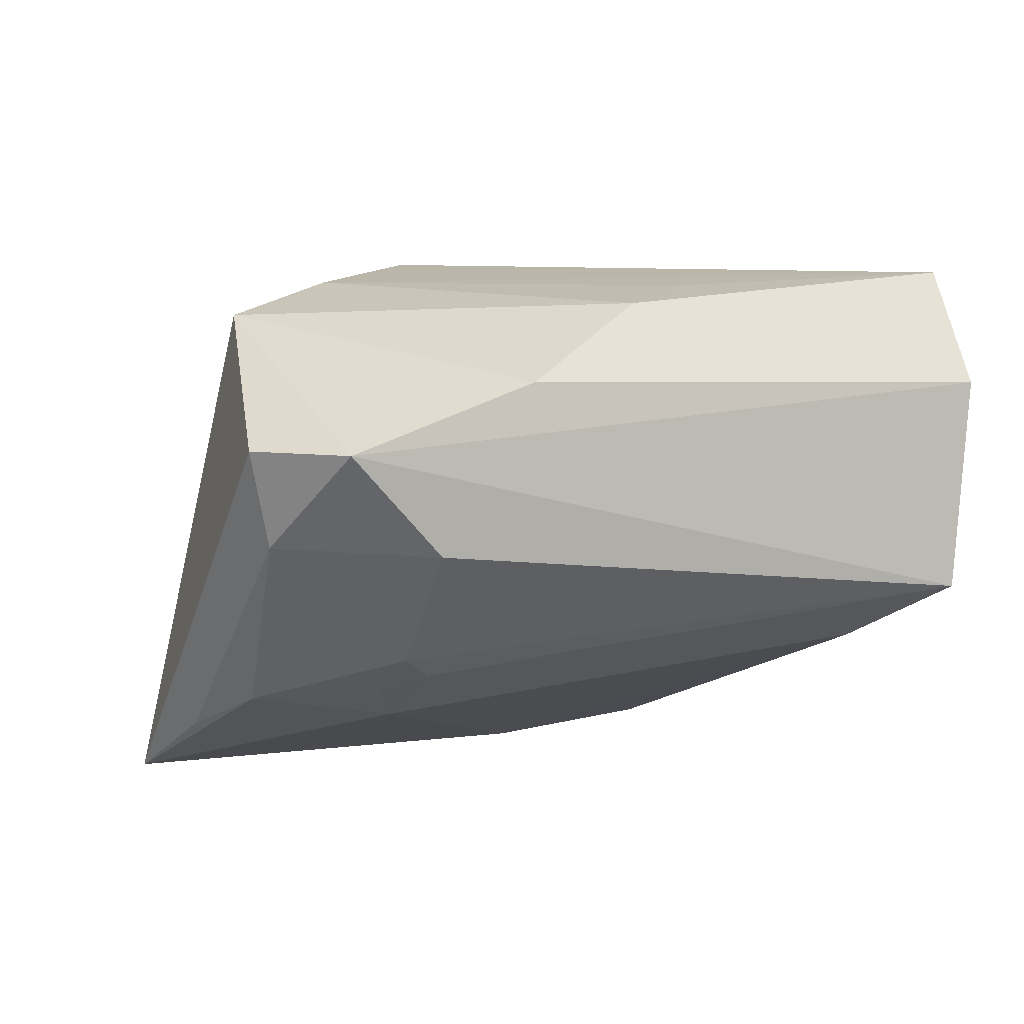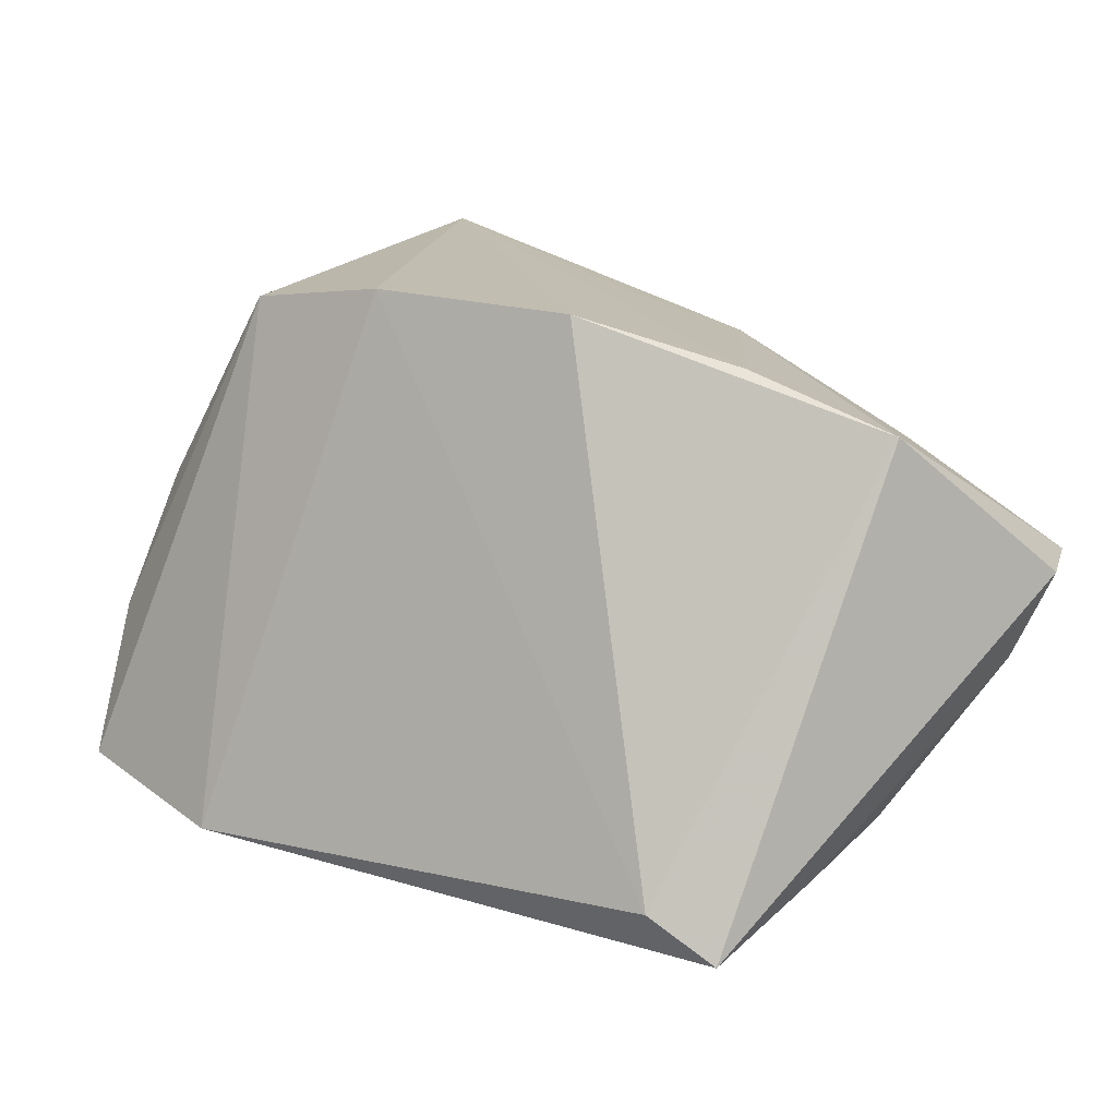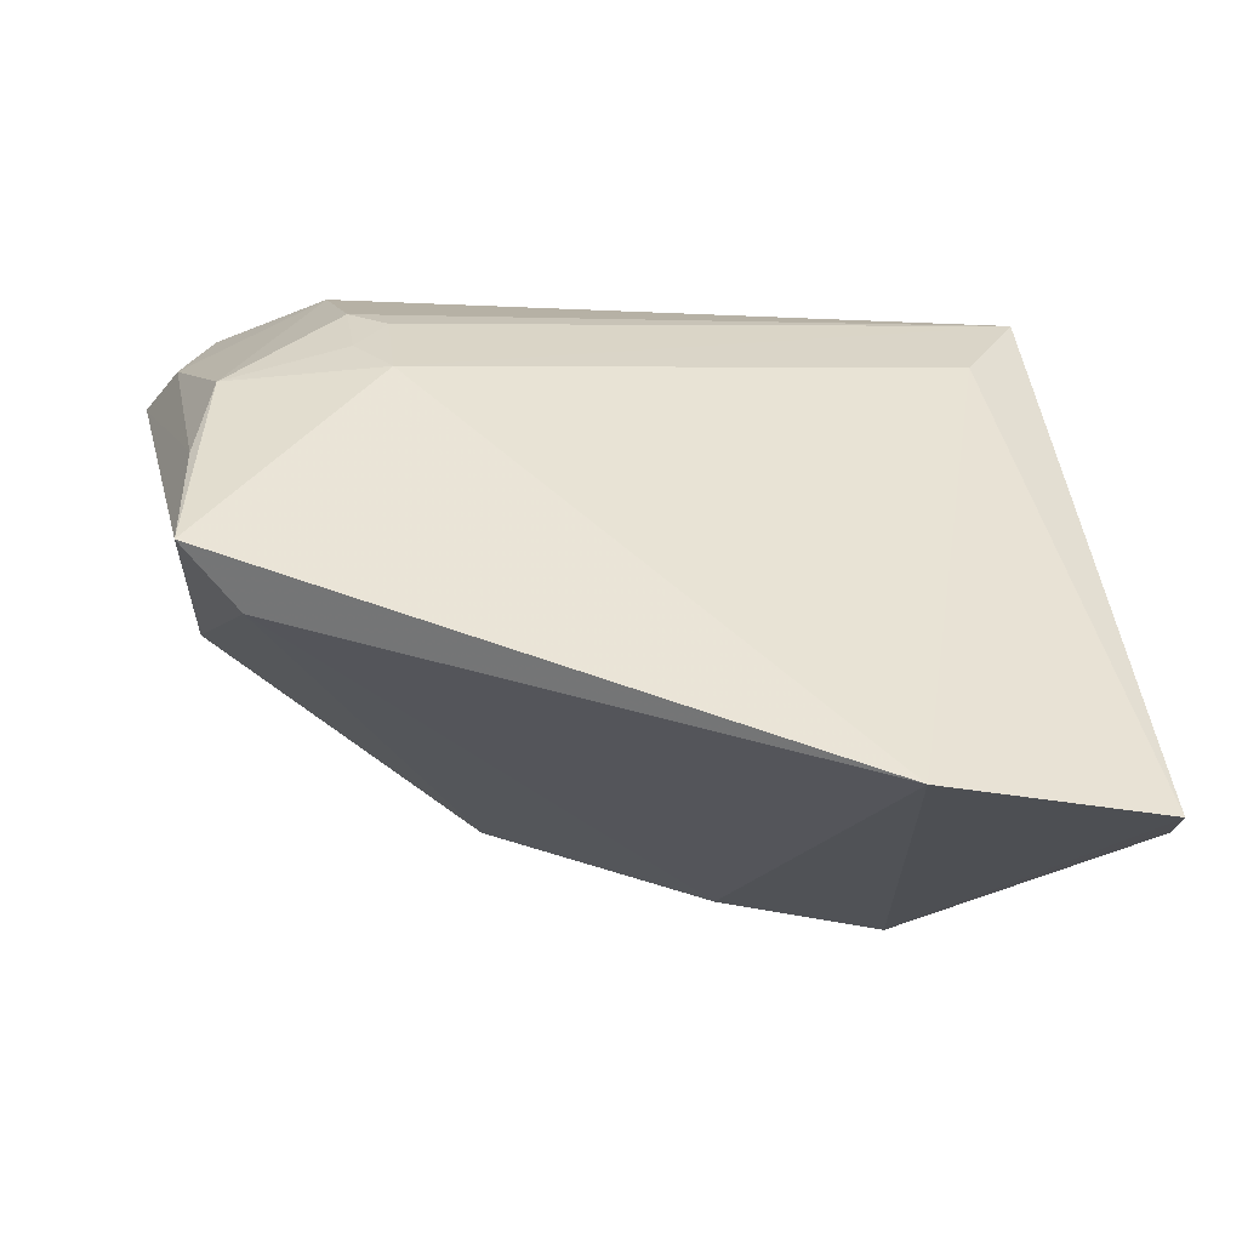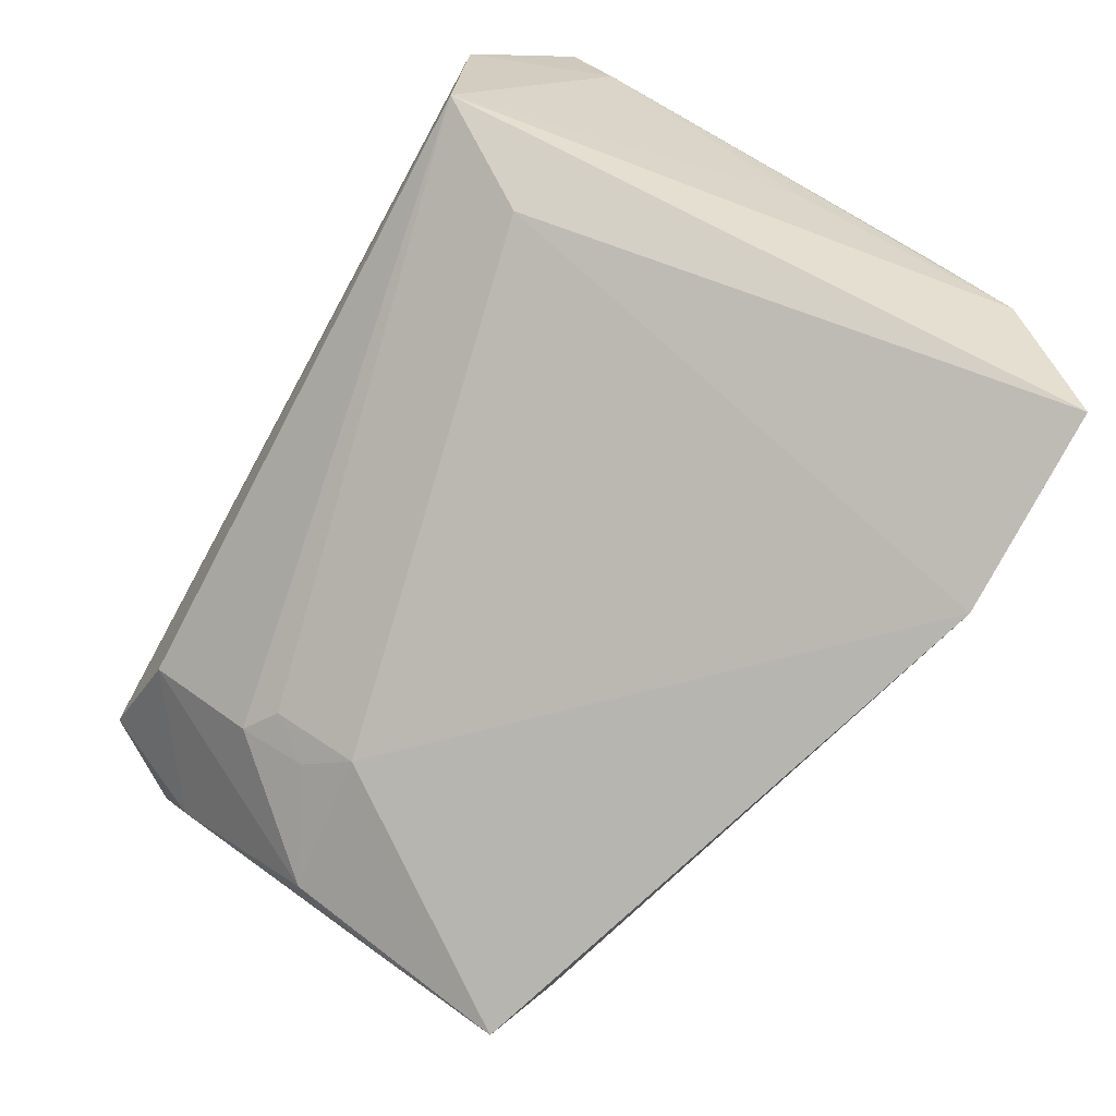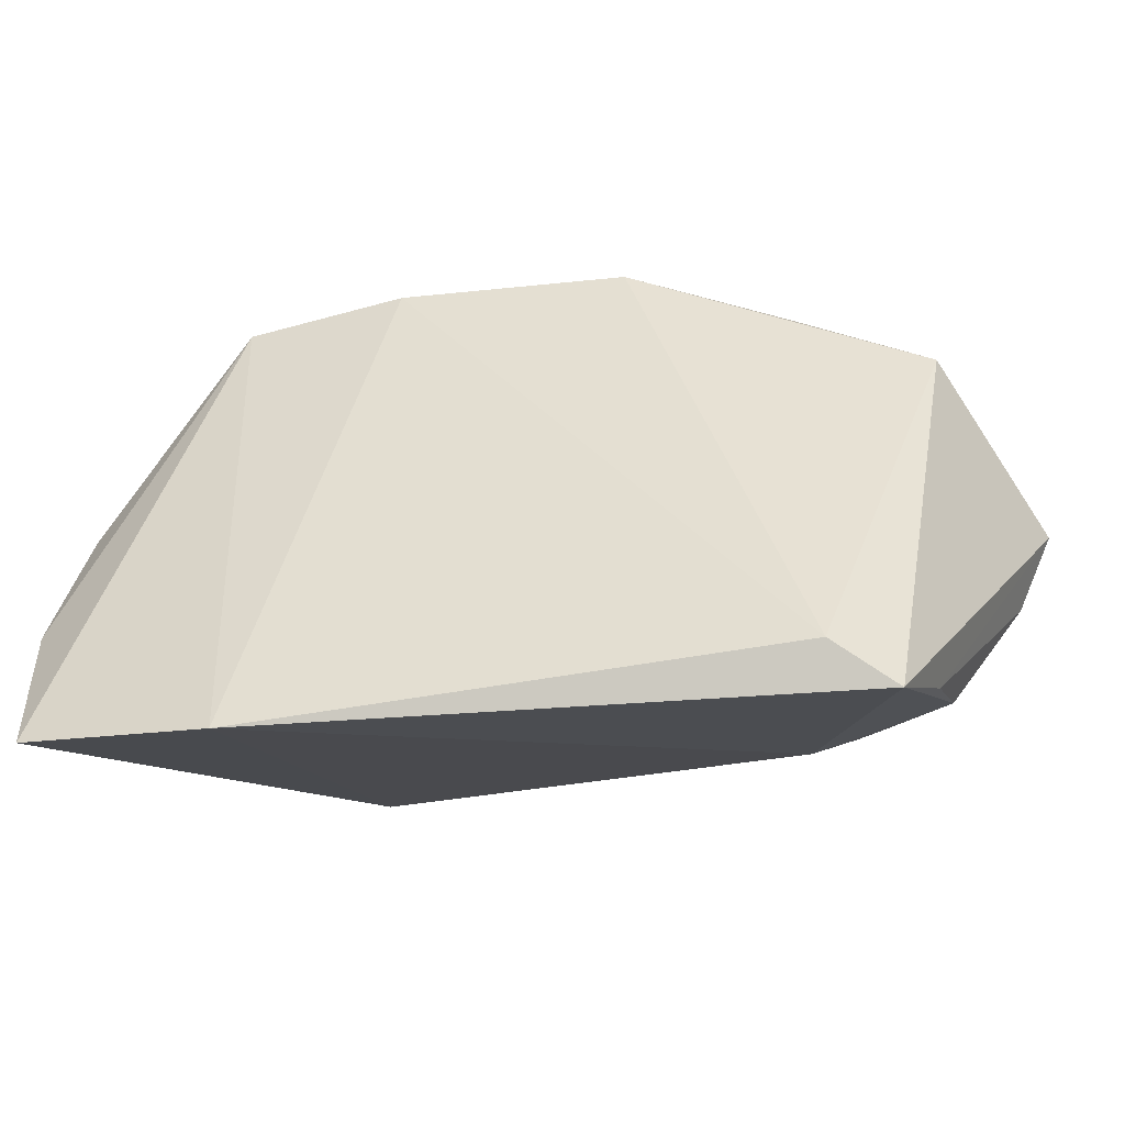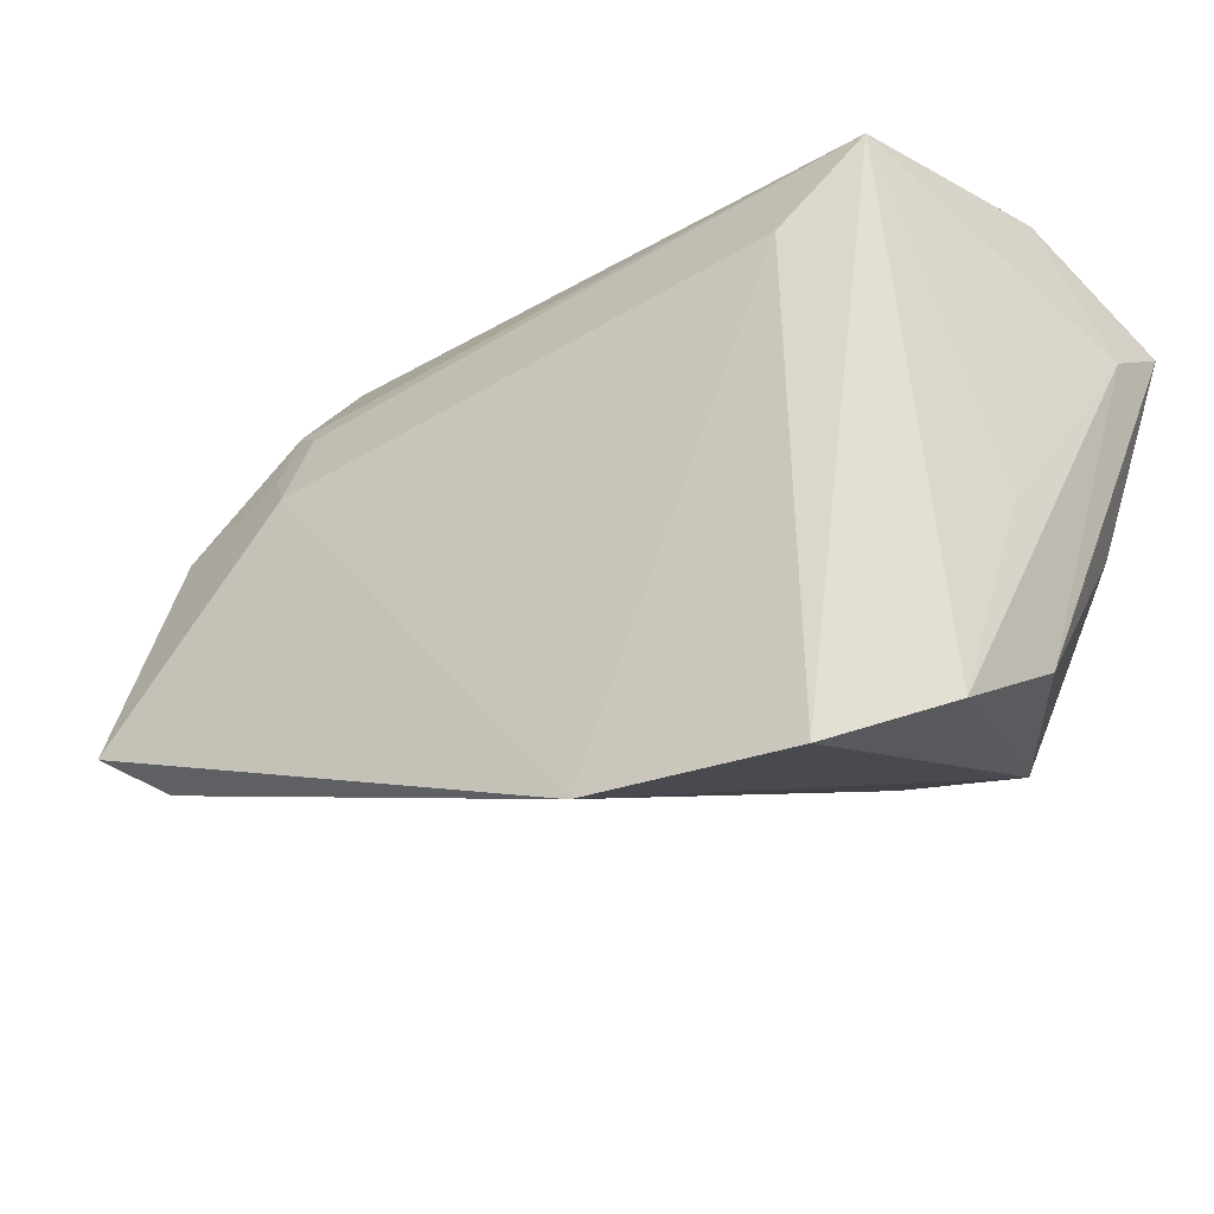
<metadata>
{"format":"obj","ext":"obj","renderer":"f3d","projection":"perspective","resolution":1024,"background":"white","views":[{"elev":-1.3,"azim":145.8,"up":"+Z"},{"elev":16.9,"azim":49.9,"up":"+Z"},{"elev":-33.8,"azim":173.0,"up":"+Y"},{"elev":-74.8,"azim":-118.7,"up":"+Z"},{"elev":-28.2,"azim":24.2,"up":"+Z"},{"elev":-24.8,"azim":-139.5,"up":"+Y"}]}
</metadata>
<code>
v 0.00736 0.02334 0.0232
v -0.0266 -0.02297 0.028
v -0.04456 0.01626 0.02141
v -0.005135 0.01655 0.02693
v 0.02712 0.0317 0.01244
v 0.03112 0.007782 -0.02469
v -0.01694 -0.04018 -0.03234
v 0.04309 -0.0236 -0.02674
v 0.04799 0.00601 -0.02239
v 0.01758 -0.01219 0.03097
v -0.04485 -0.02455 0.002998
v -0.0359 0.03198 -0.01004
v 0.03179 0.01714 -0.01984
v 0.03518 0.01227 -0.02184
v 0.04982 0.004813 0.02081
v 0.0495 -0.01943 -0.03166
v -0.02896 0.02039 -0.01626
v -0.008388 -0.0191 0.03097
v 0.05335 0.02029 -0.005593
v -0.04529 -0.03226 -0.01293
v 0.03847 0.03095 -0.006576
v -0.0391 0.03234 0.0155
v 0.05706 0.02274 0.00444
v -0.03995 -0.004094 0.02374
v 0.05037 0.03234 0.00375
v -0.04401 0.02103 0.03097
v -0.04065 -0.04036 -0.02973
v -0.04409 -0.007591 -0.000343
v 0.04951 -0.005322 -0.02576
v 0.03438 -0.002187 0.0264
v 0.036 0.01958 -0.01792
f 15 16 23
f 1 15 5
f 10 15 30
f 30 15 1
f 20 2 11
f 11 3 20
f 26 5 22
f 1 5 26
f 22 3 26
f 3 11 26
f 10 30 26
f 8 7 16
f 8 15 10
f 16 15 8
f 2 7 18
f 10 26 18
f 18 26 2
f 18 8 10
f 7 8 18
f 27 2 20
f 27 7 2
f 16 7 6
f 6 9 16
f 9 21 19
f 22 5 25
f 25 15 23
f 25 5 15
f 23 19 25
f 25 19 21
f 31 21 9
f 20 3 28
f 4 30 1
f 1 26 4
f 4 26 30
f 24 11 2
f 2 26 24
f 24 26 11
f 7 27 17
f 17 6 7
f 16 9 29
f 9 19 29
f 23 16 29
f 29 19 23
f 9 6 14
f 14 31 9
f 14 6 13
f 13 31 14
f 12 17 27
f 12 27 20
f 20 28 12
f 12 28 3
f 12 3 22
f 22 25 12
f 12 25 21
f 21 31 12
f 12 31 13
f 13 6 12
f 6 17 12

</code>
